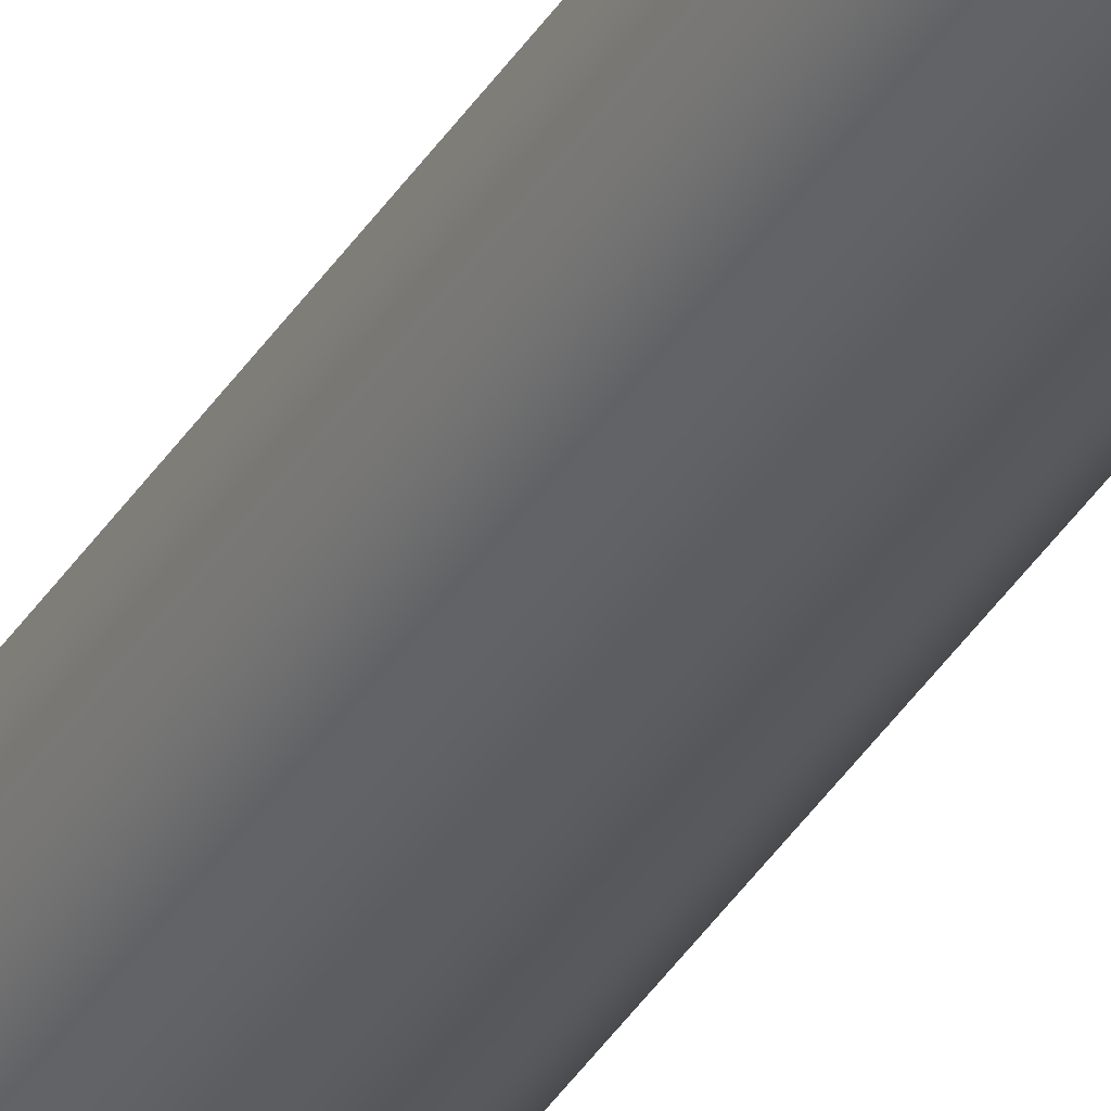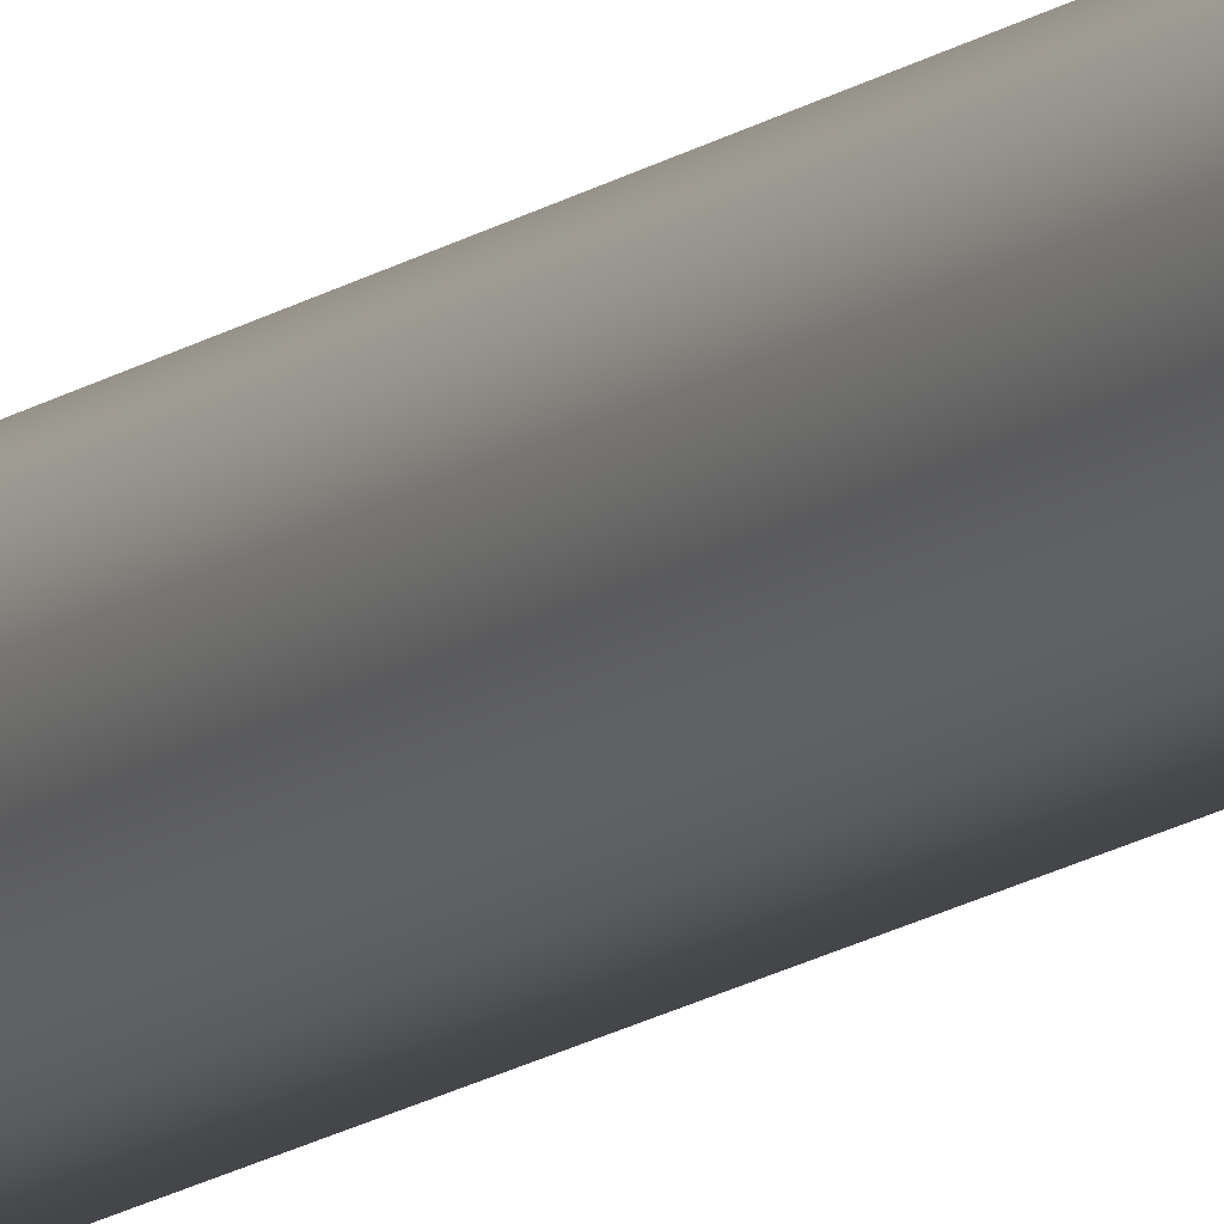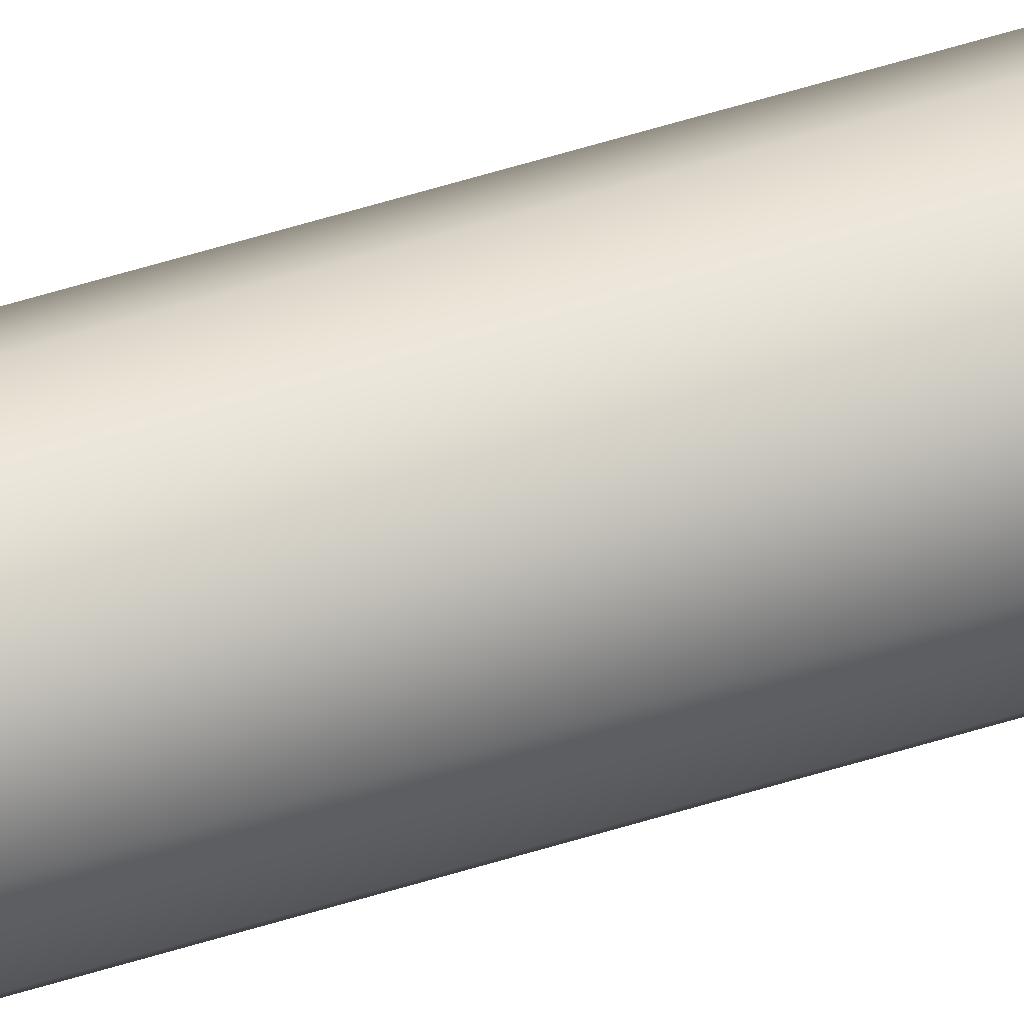
<metadata>
{"format":"obj","ext":"obj","renderer":"f3d","projection":"perspective","resolution":1024,"background":"white","views":[{"elev":-34.0,"azim":153.8,"up":"+Z"},{"elev":-10.9,"azim":-26.6,"up":"+Z"},{"elev":53.9,"azim":71.3,"up":"+Z"}]}
</metadata>
<code>
v -18.03 -0.635 15.63
v -17.98 -0.635 15.46
v -17.84 -0.635 15.34
v -17.67 -0.635 15.32
v -17.5 -0.635 15.39
v -17.41 -0.635 15.54
v -17.41 -0.635 15.72
v -17.5 -0.635 15.87
v -17.67 -0.635 15.94
v -17.84 -0.635 15.92
v -17.98 -0.635 15.8
v -18.03 -0.635 15.63
v -17.98 -0.635 15.8
v -17.84 -0.635 15.92
v -17.67 -0.635 15.94
v -17.5 -0.635 15.87
v -17.41 -0.635 15.72
v -17.41 -0.635 15.54
v -17.5 -0.635 15.39
v -17.67 -0.635 15.32
v -17.84 -0.635 15.34
v -17.98 -0.635 15.46
v -18.03 26.68 15.63
v -17.98 26.68 15.46
v -17.84 26.68 15.34
v -17.67 26.68 15.32
v -17.5 26.68 15.39
v -17.41 26.68 15.54
v -17.41 26.68 15.72
v -17.5 26.68 15.87
v -17.67 26.68 15.94
v -17.84 26.68 15.92
v -17.98 26.68 15.8
v -18.03 -0.635 15.63
v -18.03 26.68 15.63
v -18.03 26.68 15.63
v -17.98 26.68 15.8
v -17.84 26.68 15.92
v -17.67 26.68 15.94
v -17.5 26.68 15.87
v -17.41 26.68 15.72
v -17.41 26.68 15.54
v -17.5 26.68 15.39
v -17.67 26.68 15.32
v -17.84 26.68 15.34
v -17.98 26.68 15.46
g 64a69c06-e2b0-11ea-a38c-54bf646e7e1f
f 2 6 1
f 1 6 7
f 1 7 11
f 11 7 8
f 11 8 10
f 10 8 9
f 6 2 5
f 5 2 3
f 5 3 4
g 64643c34-e2b0-11ea-b22a-54bf646e7e1f
f 13 33 12
f 12 33 35
f 34 23 22
f 22 23 24
f 22 24 21
f 21 24 25
f 21 25 20
f 20 25 26
f 20 26 19
f 19 26 27
f 19 27 18
f 18 27 28
f 18 28 17
f 17 28 29
f 17 29 16
f 16 29 30
f 16 30 15
f 15 30 31
f 15 31 14
f 14 31 32
f 14 32 13
f 13 32 33
g 6465c2d4-e2b0-11ea-8a53-54bf646e7e1f
f 37 41 36
f 36 41 42
f 36 42 46
f 46 42 43
f 46 43 45
f 45 43 44
f 41 37 40
f 40 37 38
f 40 38 39

</code>
